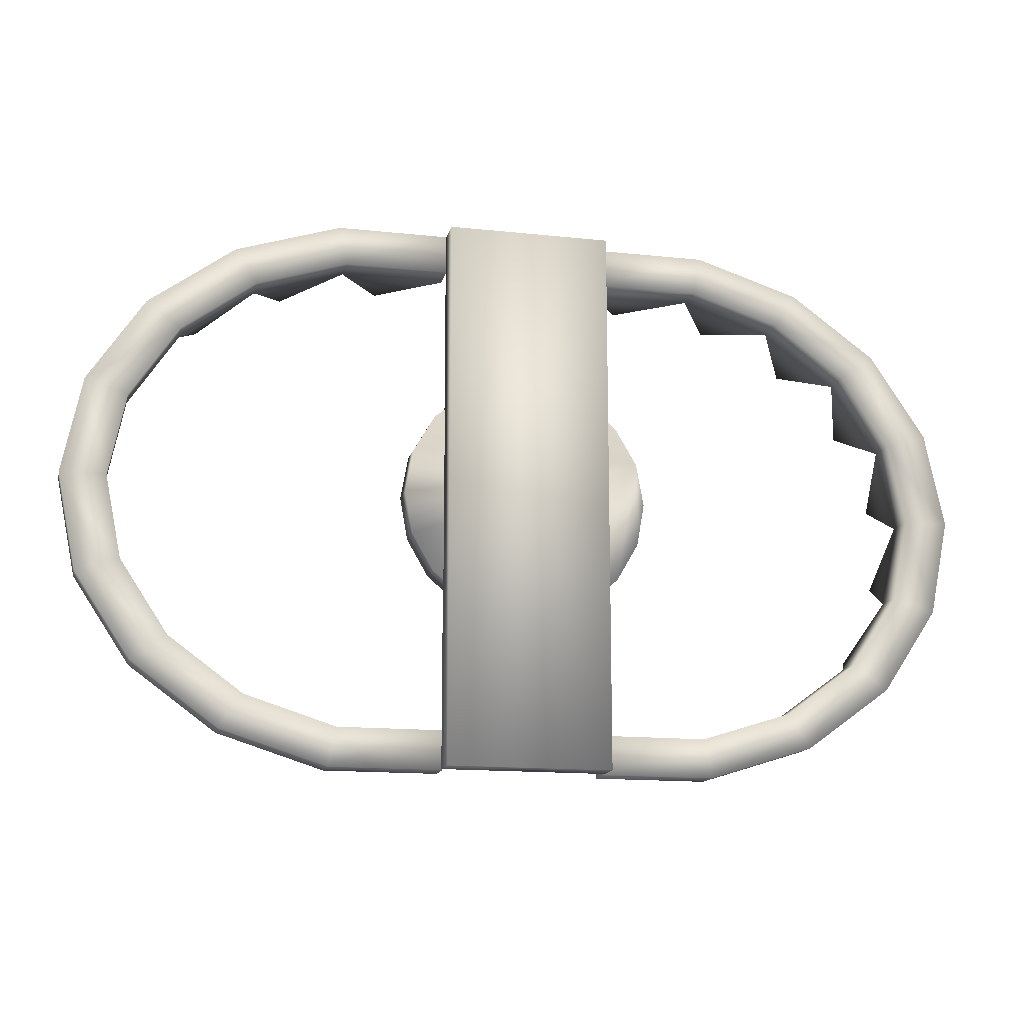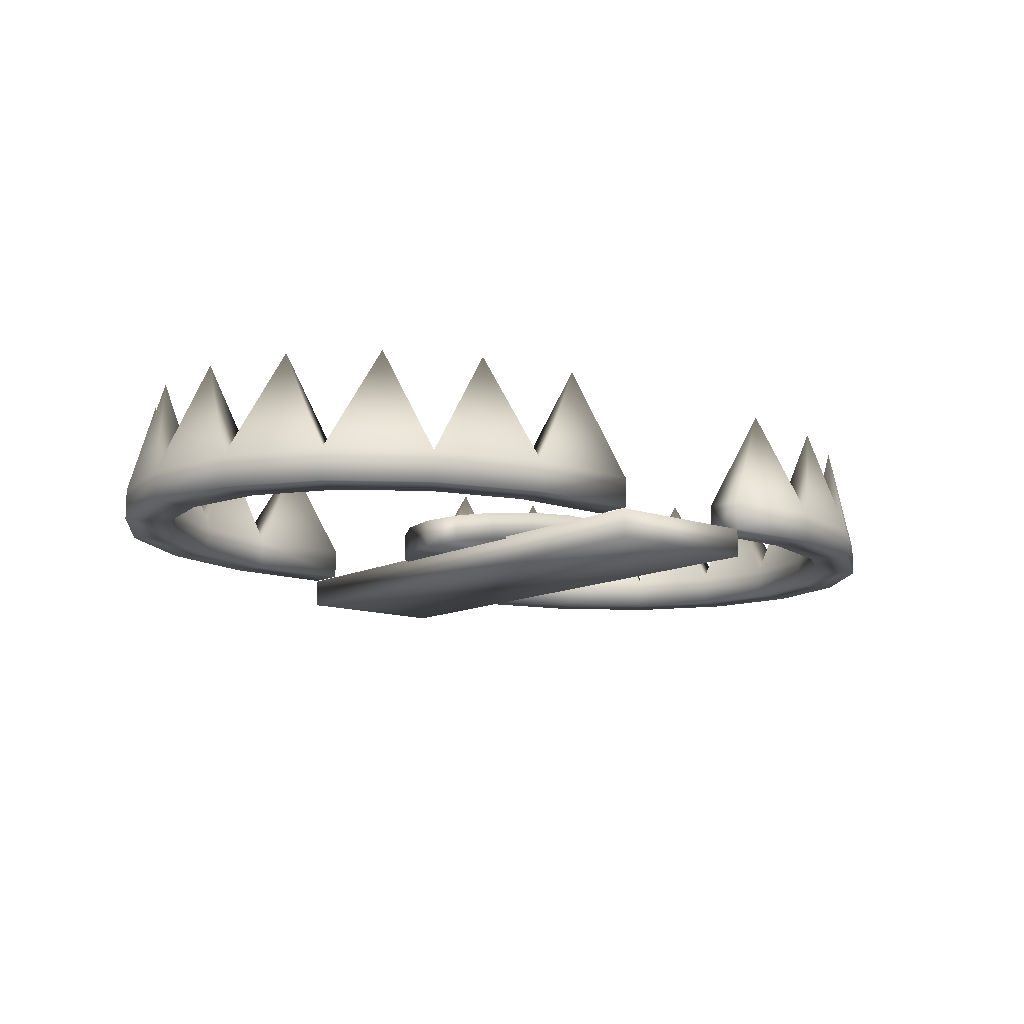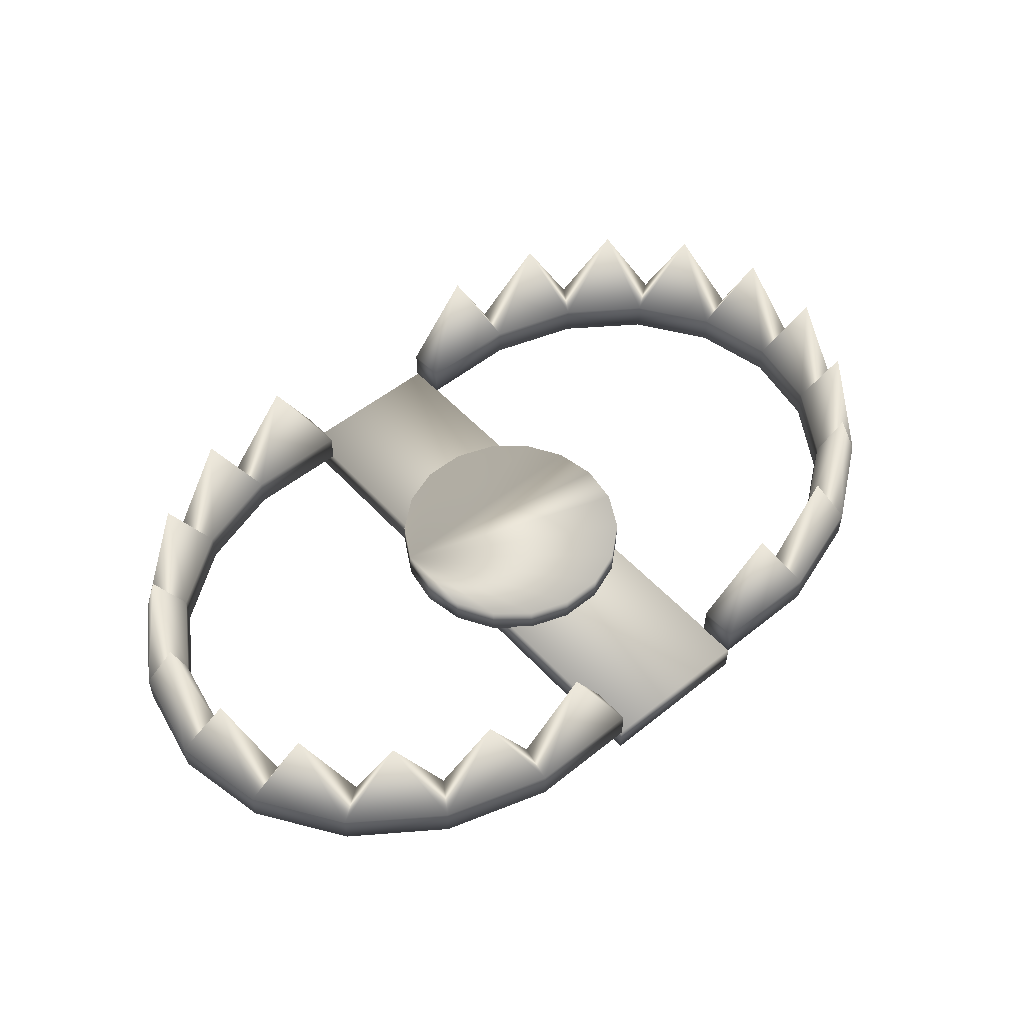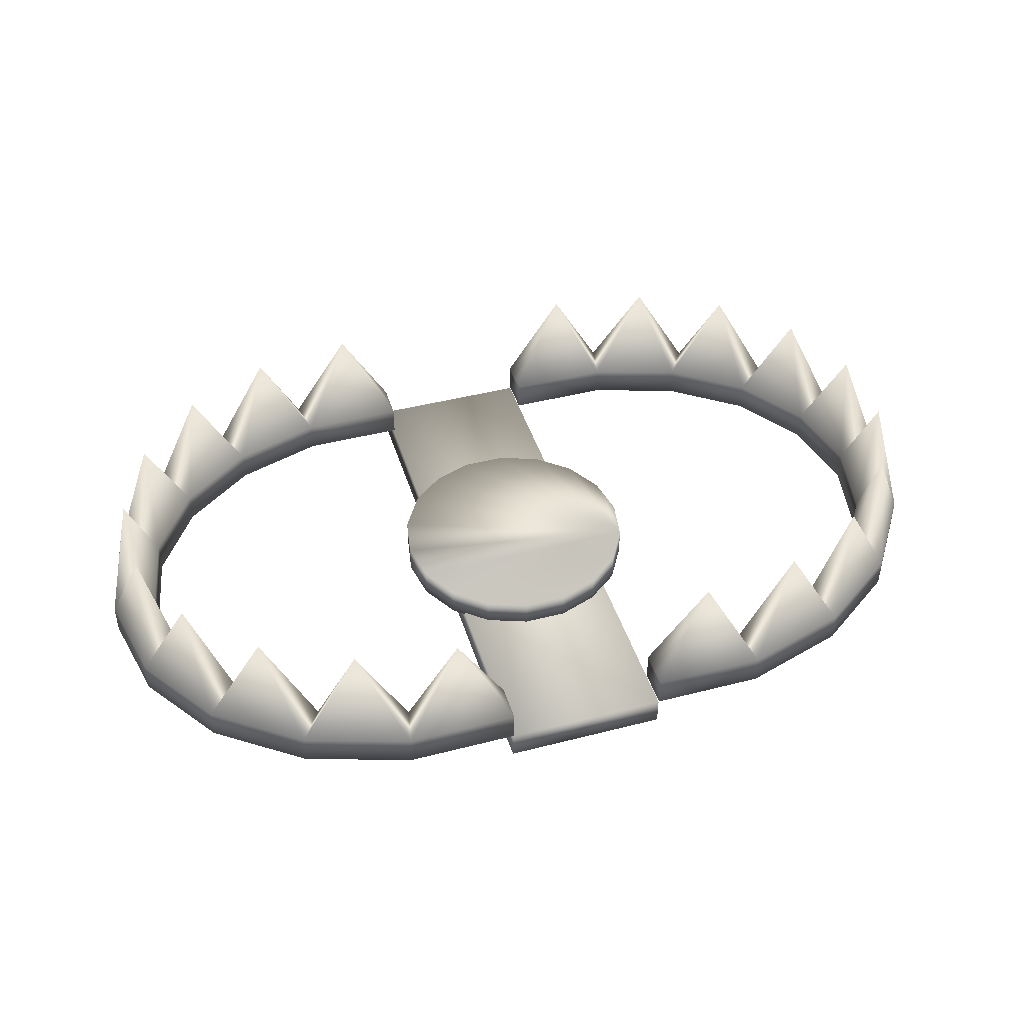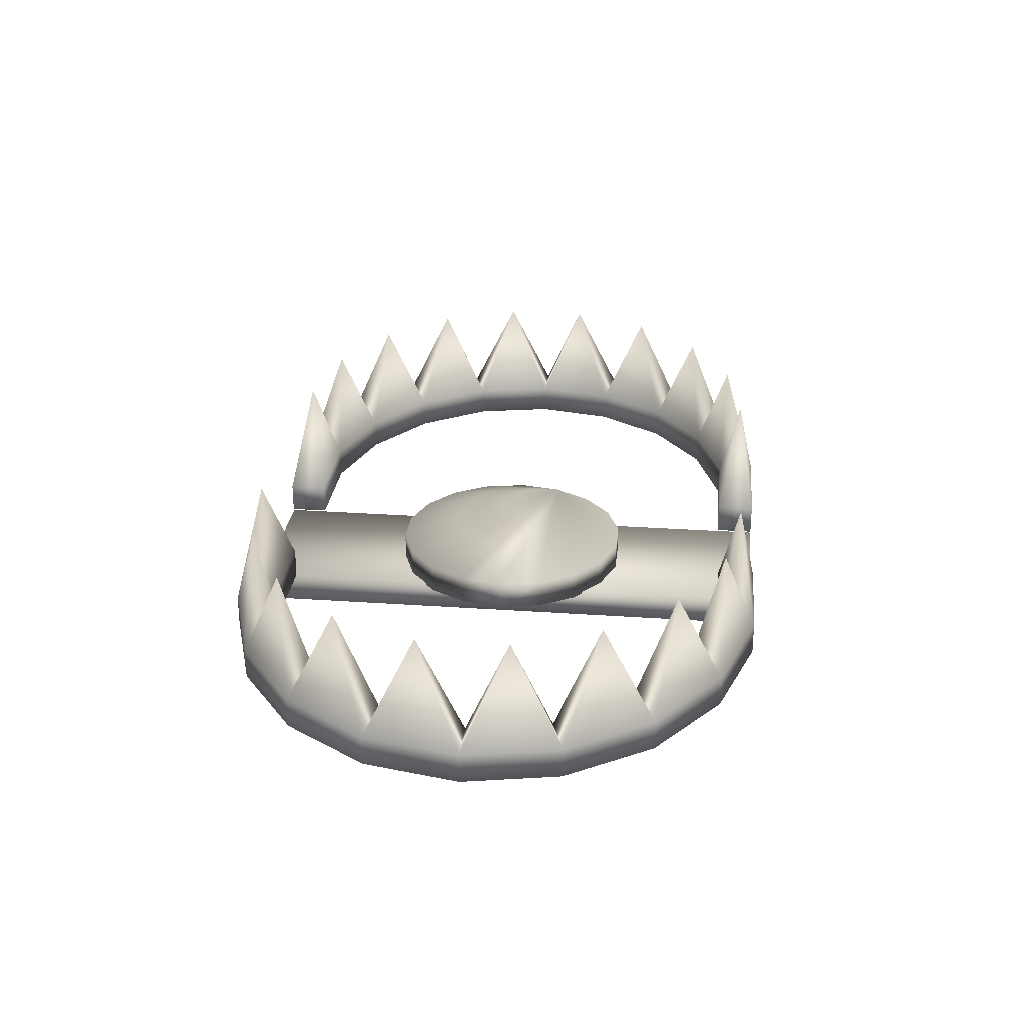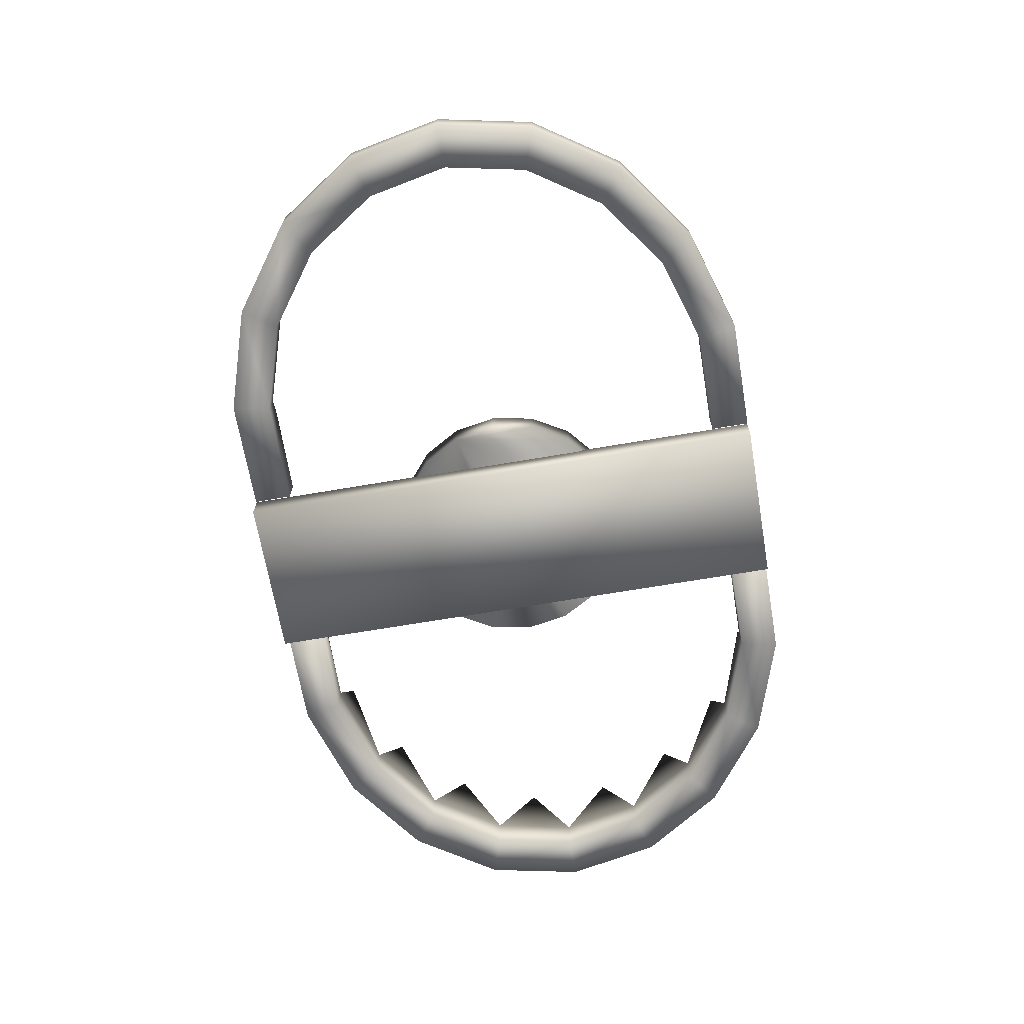
<metadata>
{"format":"obj","ext":"obj","renderer":"f3d","projection":"perspective","resolution":1024,"background":"white","views":[{"elev":-14.7,"azim":-13.1,"up":"+Z"},{"elev":-12.2,"azim":-39.8,"up":"+Y"},{"elev":52.3,"azim":139.1,"up":"+Y"},{"elev":43.6,"azim":-16.9,"up":"+Y"},{"elev":27.0,"azim":-83.8,"up":"+Y"},{"elev":-67.7,"azim":99.7,"up":"+Y"}]}
</metadata>
<code>
v  768.6 2.805 -140.1
v  714.4 2.805 -140.1
v  714.4 17.52 -140.1
v  768.6 17.52 -140.1
v  663.4 2.805 -123.9
v  663.4 17.52 -123.9
v  621.9 2.805 -93.57
v  621.9 17.52 -93.57
v  594.8 2.805 -52.7
v  594.8 17.52 -52.7
v  585.3 2.805 -6.212
v  585.3 17.52 -6.212
v  594.8 2.805 40.27
v  594.8 17.52 40.27
v  621.9 2.805 81.15
v  621.9 17.52 81.15
v  663.4 2.805 111.5
v  663.4 17.52 111.5
v  714.4 2.805 127.6
v  714.4 17.52 127.6
v  768.6 2.805 127.6
v  768.6 17.52 127.6
v  718.2 2.805 108.9
v  674.3 2.805 95.05
v  674.3 17.52 95.05
v  718.2 17.52 108.9
v  638.6 2.805 68.95
v  638.6 17.52 68.95
v  615.3 17.52 33.78
v  615.3 2.805 33.78
v  607.2 2.805 -6.212
v  607.2 17.52 -6.212
v  615.3 2.805 -46.2
v  615.3 17.52 -46.2
v  638.6 2.805 -81.37
v  638.6 17.52 -81.37
v  674.3 17.52 -107.5
v  674.3 2.805 -107.5
v  718.2 2.805 -121.4
v  718.2 17.52 -121.4
v  768.6 2.805 -121.4
v  768.6 17.52 -121.4
v  768.6 2.805 108.9
v  768.6 17.52 108.9
v  617.6 68.11 56.04
v  600.6 68.11 -27.83
v  692.6 68.11 110.8
v  742.5 68.11 -130.7
v  649.6 68.11 -101.6
v  649.6 68.11 89.16
v  600.6 68.11 15.41
v  617.6 68.11 -68.46
v  742.5 68.11 118.3
v  692.6 68.11 -123.2
o Cylinder001
g Cylinder001
f 1 2 3 4
f 2 5 6 3
f 5 7 8 6
f 9 10 8 7
f 9 11 12 10
f 11 13 14 12
f 15 16 14 13
f 15 17 18 16
f 17 19 20 18
f 19 21 22 20
f 23 24 25 26
f 24 27 28 25
f 29 28 27 30
f 30 31 32 29
f 32 31 33 34
f 33 35 36 34
f 37 36 35 38
f 38 39 40 37
f 40 39 41 42
f 43 23 26 44
f 27 15 13 30
f 2 1 41 39
f 5 2 39 38
f 7 5 38 35
f 9 7 35 33
f 11 9 33 31
f 13 11 31 30
f 27 24 17 15
f 24 23 19 17
f 23 43 21 19
f 4 42 41 1
f 21 43 44 22
f 14 16 45
f 16 28 45
f 28 29 45
f 29 14 45
f 10 12 46
f 12 32 46
f 32 34 46
f 34 10 46
f 18 20 47
f 20 26 47
f 26 25 47
f 25 18 47
f 4 3 48
f 3 40 48
f 40 42 48
f 42 4 48
f 6 8 49
f 8 36 49
f 36 37 49
f 37 6 49
f 16 18 50
f 18 25 50
f 25 28 50
f 28 16 50
f 12 14 51
f 14 29 51
f 29 32 51
f 32 12 51
f 34 36 52
f 36 8 52
f 8 10 52
f 10 34 52
f 20 22 53
f 22 44 53
f 44 26 53
f 26 20 53
f 3 6 54
f 6 37 54
f 37 40 54
f 40 3 54
v  768 -11.92 127.3
v  847.3 -11.92 127.3
v  847.3 2.248 127.3
v  768 2.248 127.3
v  768 -11.92 -139.7
v  768 2.248 -139.7
v  847.3 2.248 -139.7
v  847.3 -11.92 -139.7
v  865.1 1.181 14.31
v  854.7 1.181 32.34
v  838.8 1.181 45.72
v  819.2 1.181 52.84
v  798.4 1.181 52.84
v  778.9 1.181 45.72
v  762.9 1.181 32.34
v  752.5 1.181 14.31
v  748.9 1.181 -6.184
v  752.5 1.181 -26.68
v  762.9 1.181 -44.71
v  778.9 1.181 -58.09
v  798.4 1.181 -65.21
v  819.2 1.181 -65.21
v  838.8 1.181 -58.09
v  854.7 1.181 -44.71
v  865.1 1.181 -26.68
v  868.8 1.181 -6.184
v  865.1 15.09 -26.68
v  868.8 15.09 -6.184
v  854.7 15.09 -44.71
v  838.8 15.09 -58.09
v  819.2 15.09 -65.21
v  798.4 15.09 -65.21
v  778.9 15.09 -58.09
v  762.9 15.09 -44.71
v  752.5 15.09 -26.68
v  748.9 15.09 -6.184
v  752.5 15.09 14.31
v  762.9 15.09 32.34
v  778.9 15.09 45.72
v  798.4 15.09 52.84
v  819.2 15.09 52.84
v  838.8 15.09 45.72
v  854.7 15.09 32.34
v  865.1 15.09 14.31
o Box003
g Box003
f 55 56 57 58
f 59 60 61 62
f 55 59 62 56
f 56 62 61 57
f 57 61 60 58
f 58 60 59 55
f 63 64 65 66 67 68 69 70 71 72 73 74 75 76 77 78 79 80
f 80 79 81 82
f 79 78 83 81
f 78 77 84 83
f 77 76 85 84
f 76 75 86 85
f 75 74 87 86
f 74 73 88 87
f 73 72 89 88
f 72 71 90 89
f 71 70 91 90
f 70 69 92 91
f 69 68 93 92
f 68 67 94 93
f 67 66 95 94
f 66 65 96 95
f 65 64 97 96
f 64 63 98 97
f 63 80 82 98
f 98 82 81 83 84 85 86 87 88 89 90 91 92 93 94 95 96 97
v  847.4 2.805 -140.1
v  901.6 2.805 -140.1
v  901.6 17.52 -140.1
v  847.4 17.52 -140.1
v  952.6 2.805 -123.9
v  952.6 17.52 -123.9
v  994.1 2.805 -93.57
v  994.1 17.52 -93.57
v  1021 2.805 -52.7
v  1021 17.52 -52.7
v  1031 2.805 -6.212
v  1031 17.52 -6.212
v  1021 2.805 40.27
v  1021 17.52 40.27
v  994.1 2.805 81.15
v  994.1 17.52 81.15
v  952.6 2.805 111.5
v  952.6 17.52 111.5
v  901.6 2.805 127.6
v  901.6 17.52 127.6
v  847.4 2.805 127.6
v  847.4 17.52 127.6
v  897.8 2.805 108.9
v  941.7 2.805 95.05
v  941.7 17.52 95.05
v  897.8 17.52 108.9
v  977.4 2.805 68.95
v  977.4 17.52 68.95
v  1001 17.52 33.78
v  1001 2.805 33.78
v  1009 2.805 -6.212
v  1009 17.52 -6.212
v  1001 2.805 -46.2
v  1001 17.52 -46.2
v  977.4 2.805 -81.37
v  977.4 17.52 -81.37
v  941.7 17.52 -107.5
v  941.7 2.805 -107.5
v  897.8 2.805 -121.4
v  897.8 17.52 -121.4
v  847.4 2.805 -121.4
v  847.4 17.52 -121.4
v  847.4 2.805 108.9
v  847.4 17.52 108.9
v  998.4 68.11 56.04
v  1015 68.11 -27.83
v  923.4 68.11 110.8
v  873.6 68.11 -130.7
v  966.5 68.11 -101.6
v  966.5 68.11 89.16
v  1015 68.11 15.41
v  998.4 68.11 -68.46
v  873.6 68.11 118.3
v  923.4 68.11 -123.2
o Cylinder002
g Cylinder002
f 102 101 100 99
f 101 104 103 100
f 104 106 105 103
f 105 106 108 107
f 108 110 109 107
f 110 112 111 109
f 111 112 114 113
f 114 116 115 113
f 116 118 117 115
f 118 120 119 117
f 124 123 122 121
f 123 126 125 122
f 128 125 126 127
f 127 130 129 128
f 132 131 129 130
f 132 134 133 131
f 136 133 134 135
f 135 138 137 136
f 140 139 137 138
f 142 124 121 141
f 128 111 113 125
f 137 139 99 100
f 136 137 100 103
f 133 136 103 105
f 131 133 105 107
f 129 131 107 109
f 128 129 109 111
f 113 115 122 125
f 115 117 121 122
f 117 119 141 121
f 99 139 140 102
f 120 142 141 119
f 143 114 112
f 143 126 114
f 143 127 126
f 143 112 127
f 144 110 108
f 144 130 110
f 144 132 130
f 144 108 132
f 145 118 116
f 145 124 118
f 145 123 124
f 145 116 123
f 146 101 102
f 146 138 101
f 146 140 138
f 146 102 140
f 147 106 104
f 147 134 106
f 147 135 134
f 147 104 135
f 148 116 114
f 148 123 116
f 148 126 123
f 148 114 126
f 149 112 110
f 149 127 112
f 149 130 127
f 149 110 130
f 150 134 132
f 150 106 134
f 150 108 106
f 150 132 108
f 151 120 118
f 151 142 120
f 151 124 142
f 151 118 124
f 152 104 101
f 152 135 104
f 152 138 135
f 152 101 138

</code>
